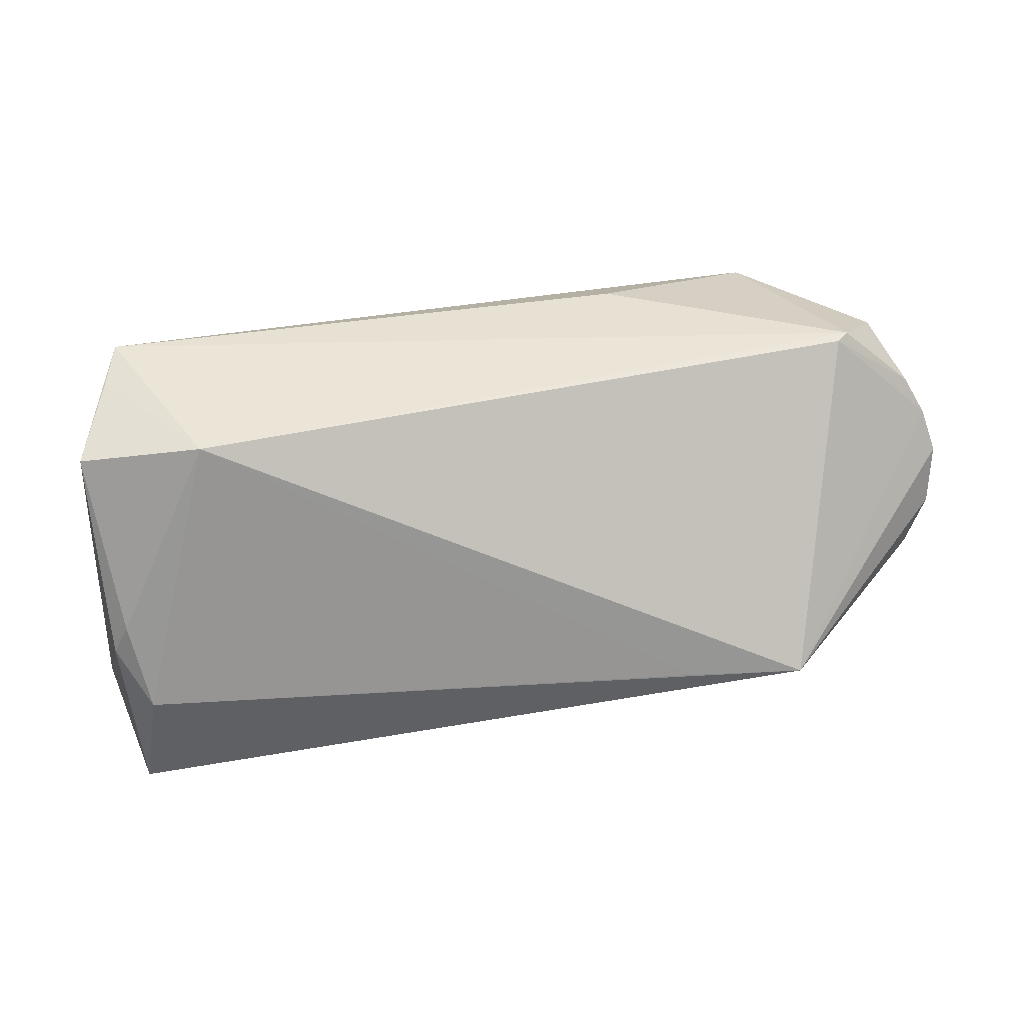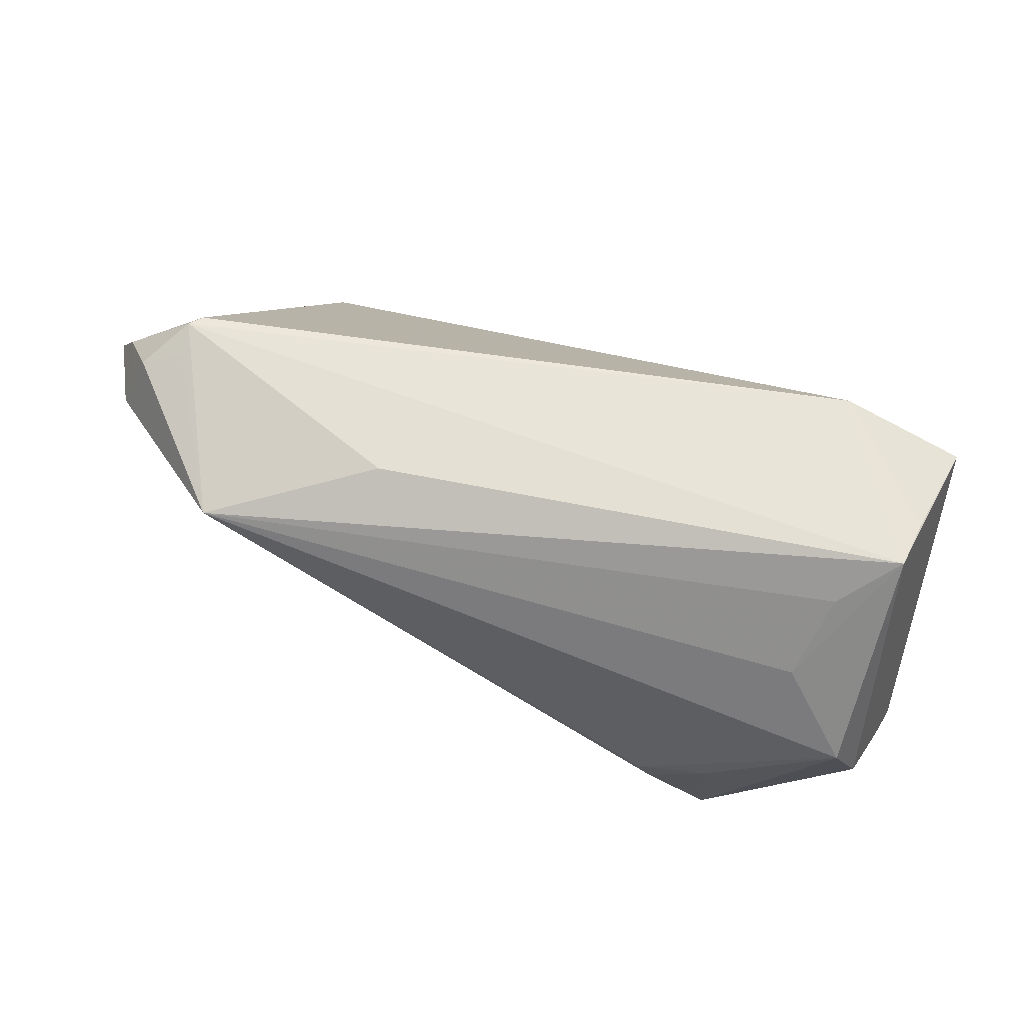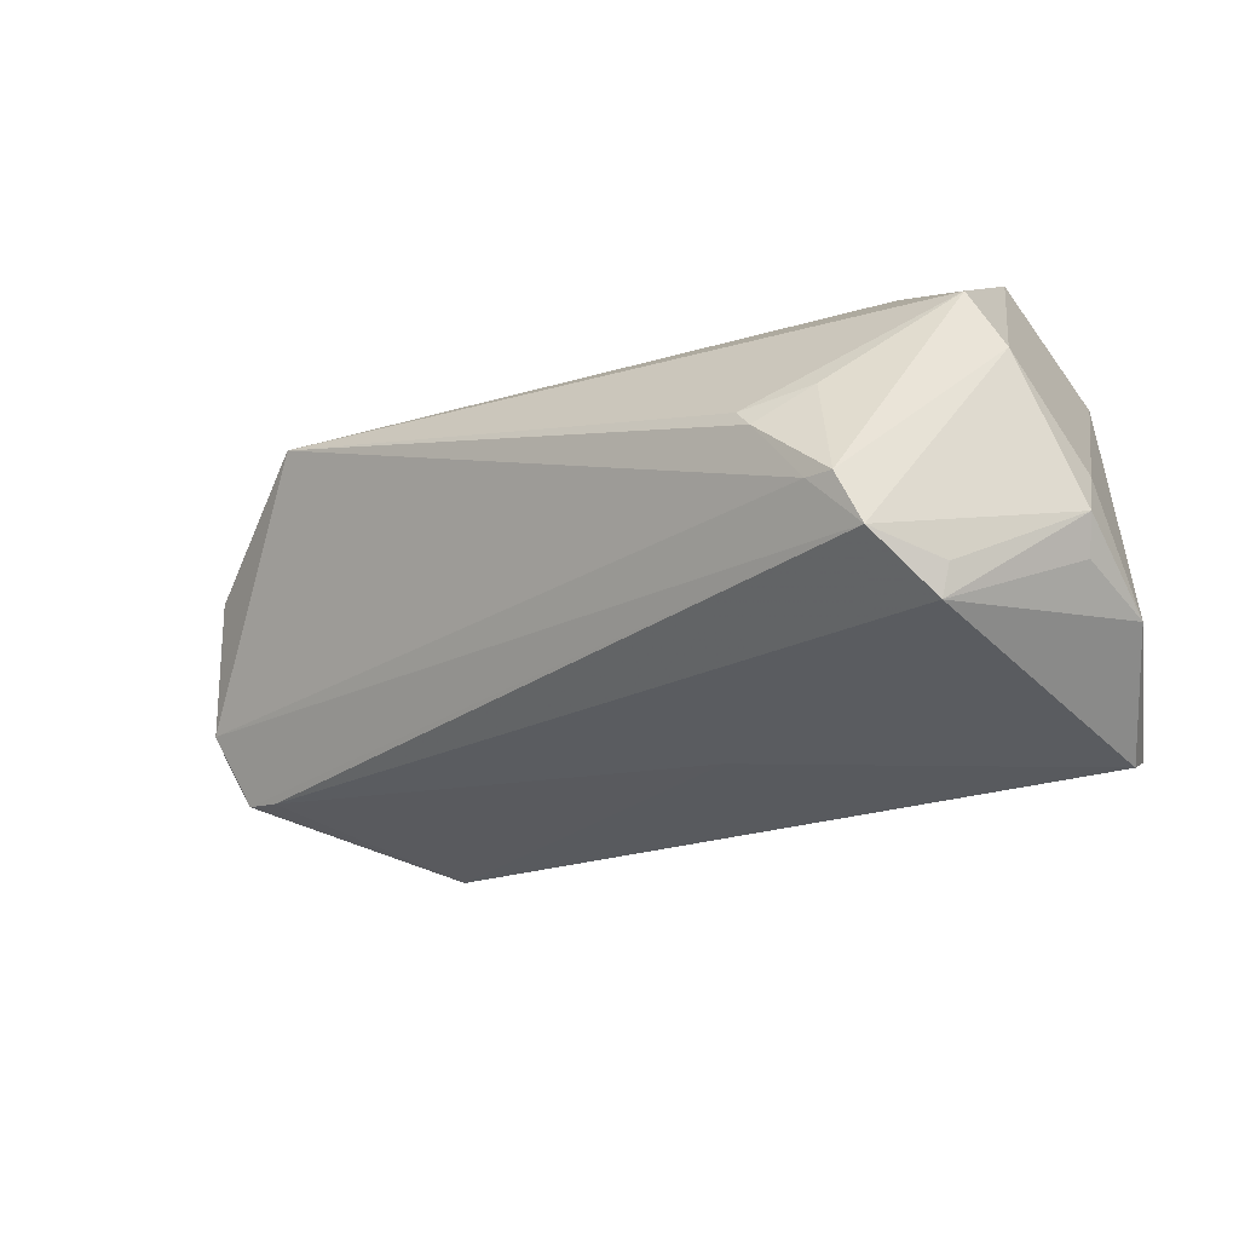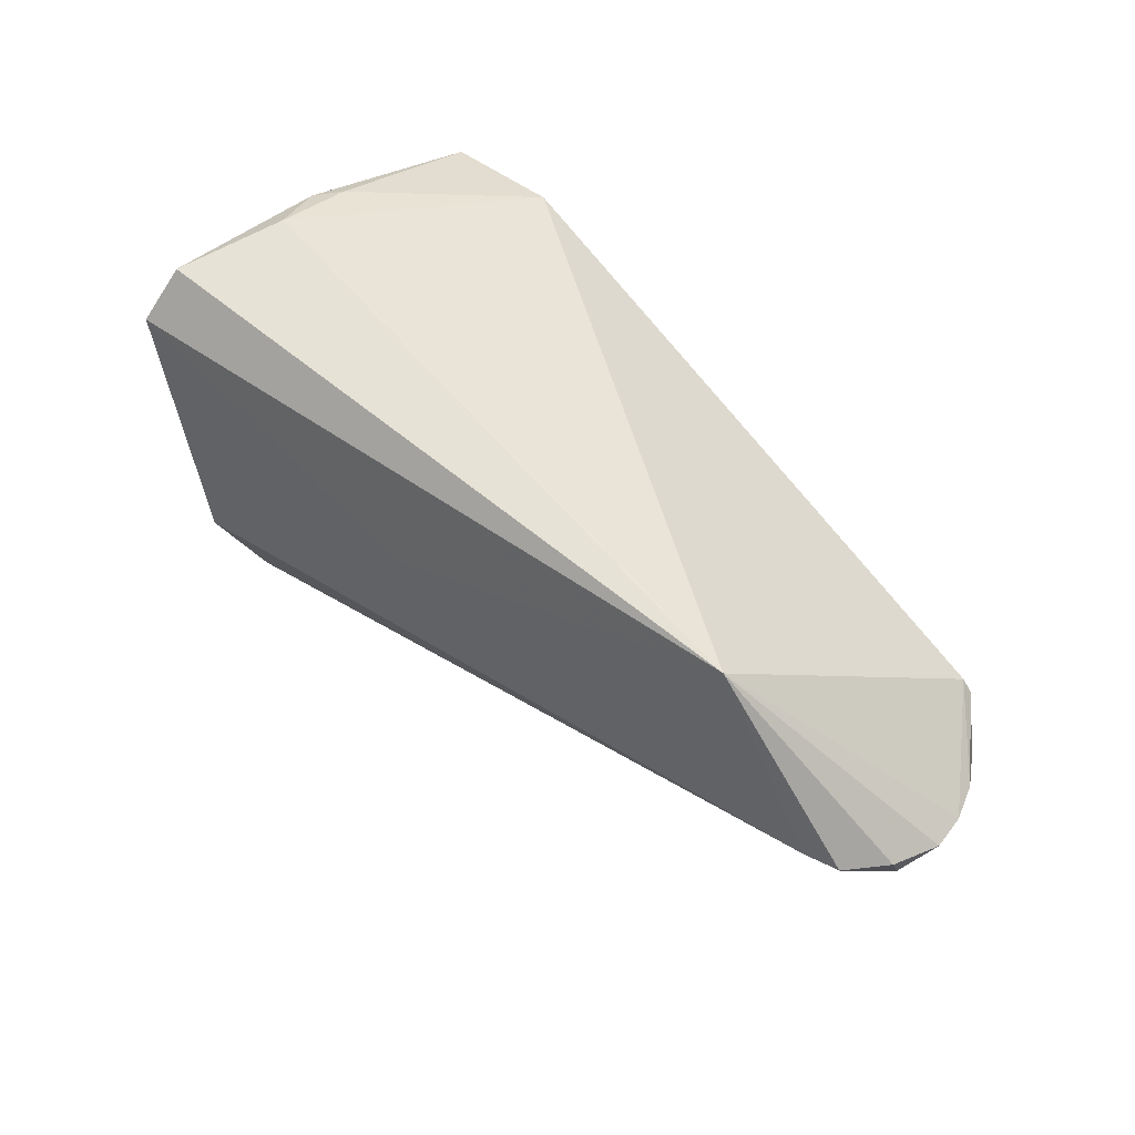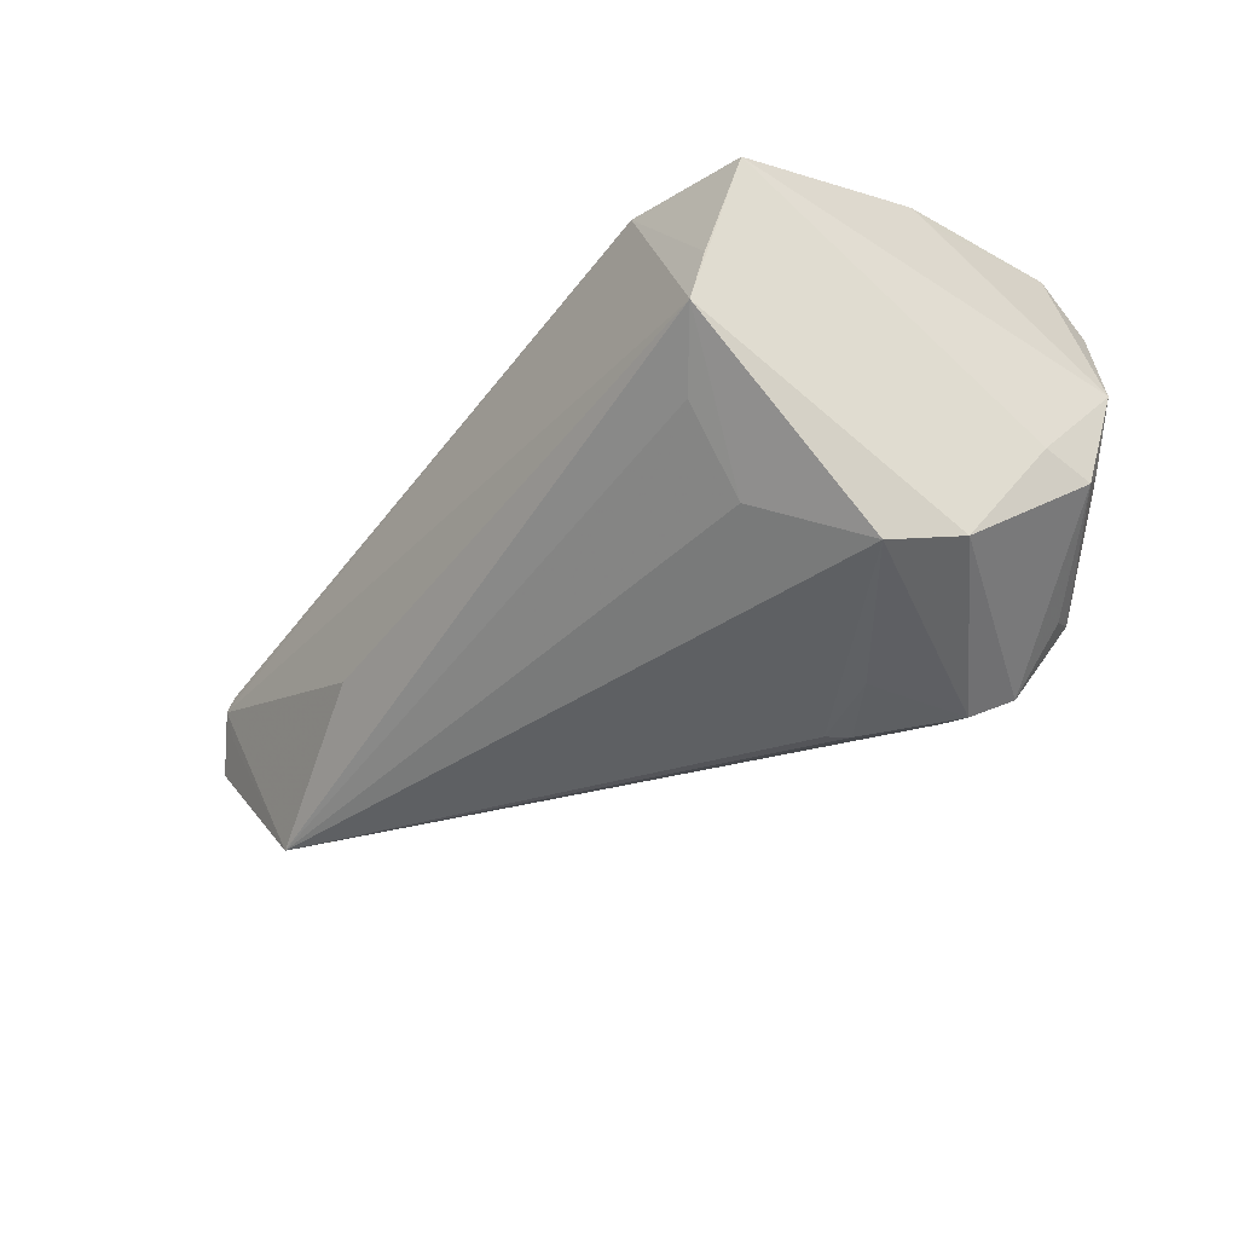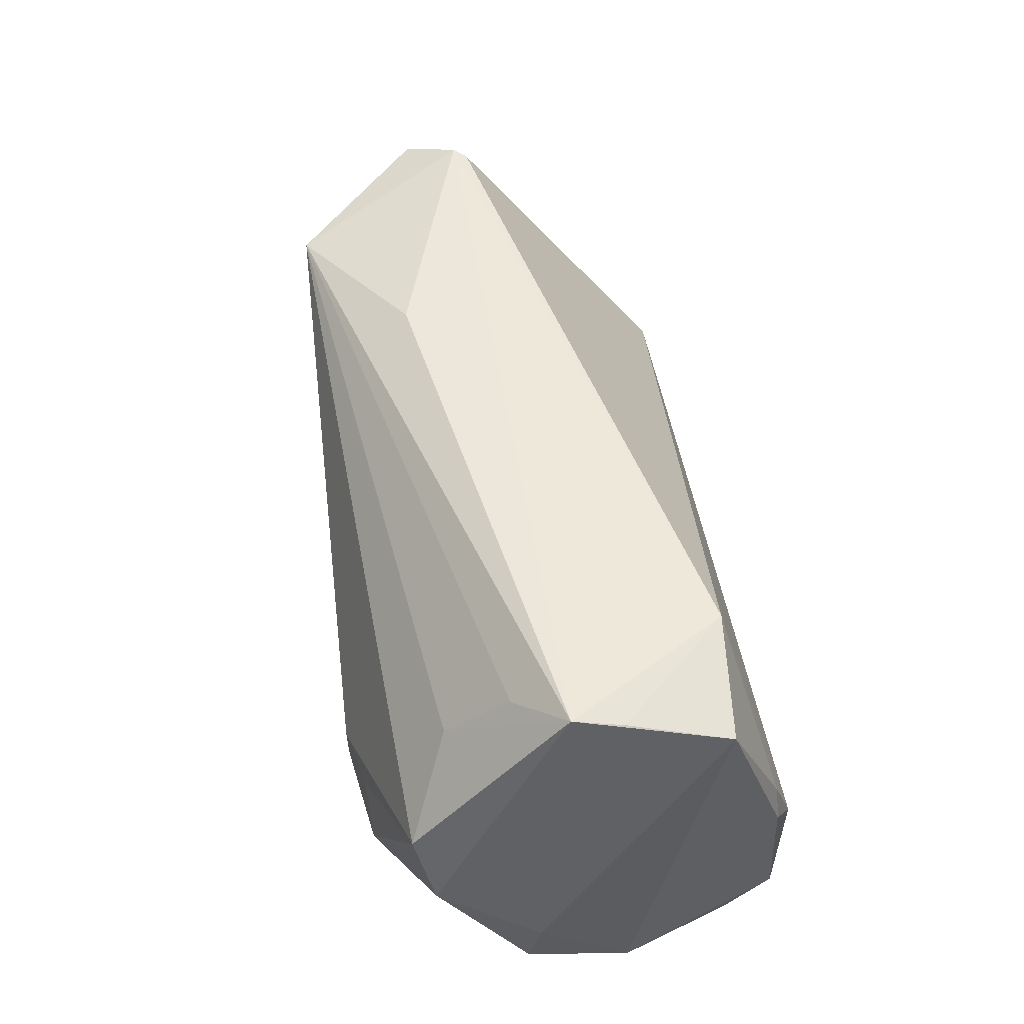
<metadata>
{"format":"obj","ext":"obj","renderer":"f3d","projection":"perspective","resolution":1024,"background":"white","views":[{"elev":38.7,"azim":-3.6,"up":"+Y"},{"elev":65.7,"azim":-161.0,"up":"+Y"},{"elev":-43.8,"azim":-152.4,"up":"+Y"},{"elev":55.0,"azim":52.8,"up":"+Z"},{"elev":-33.9,"azim":-124.9,"up":"+Z"},{"elev":52.2,"azim":-100.5,"up":"+Y"}]}
</metadata>
<code>
v -0.01702 -0.009308 -0.02983
v 0.06506 0.01564 -0.0106
v -0.02938 0.02434 0.01701
v -0.042 0.003248 -0.02399
v 0.07059 0.001944 -0.00179
v -0.03252 -0.03175 -0.01568
v 0.002535 -0.0229 0.006735
v 0.07184 0.007281 0.0004173
v -0.02824 -0.02698 -0.02471
v 0.07 0.01259 -0.001423
v -0.02587 -0.007784 -0.02834
v 0.02591 0.02625 -0.01354
v 0.04951 -0.009675 0.02703
v -0.04511 0.02161 0.01504
v -0.03521 0.02171 -0.01029
v -0.03432 -0.02857 -0.0174
v 0.05769 0.02625 -0.001639
v 0.07117 0.0001035 0.002945
v 0.06721 0.01734 -0.00265
v -0.01849 -0.01189 -0.02975
v -0.04107 -6.176e-05 0.02359
v -0.03273 0.01349 -0.01821
v -0.0385 -0.01086 0.02703
v -0.04823 -0.02569 0.003406
v -0.04613 -0.02428 -0.006722
v -0.04797 -0.02117 -0.01021
v -0.04122 -0.03131 0.01916
v -0.04355 -0.006424 0.02152
v 0.05629 0.02599 -2.988e-05
v -0.04193 0.02625 -0.004371
v 0.03463 -0.009686 0.02699
v 0.04638 0.02181 -0.02519
v 0.06842 -0.006055 0.004451
v -0.04514 -0.005513 -0.02173
v -0.04832 -0.01471 -0.008622
v 0.06214 0.02361 -0.007925
v -0.04304 -0.003858 0.02353
v -0.04275 0.02488 0.001984
v 0.06399 -0.007722 0.003787
v -0.02661 -0.02132 -0.02806
v -0.02328 -0.02041 -0.02753
v 0.05705 0.02517 -0.005954
v -0.0409 -0.0258 0.02541
f 32 30 12
f 35 34 26
f 30 34 35
f 12 30 17
f 30 3 17
f 17 32 12
f 17 42 32
f 30 35 14
f 43 13 23
f 27 13 43
f 31 3 23
f 23 13 31
f 31 13 3
f 6 25 26
f 24 14 35
f 24 43 28
f 24 35 26
f 27 43 24
f 26 25 24
f 24 6 27
f 25 6 24
f 32 42 36
f 42 17 36
f 3 13 29
f 29 17 3
f 37 43 23
f 28 43 37
f 37 24 28
f 14 24 37
f 38 3 30
f 30 14 38
f 38 14 3
f 7 13 27
f 27 6 7
f 16 6 26
f 1 32 20
f 20 11 1
f 4 34 30
f 32 1 4
f 4 1 11
f 19 36 17
f 17 29 19
f 21 37 23
f 14 37 21
f 23 3 21
f 3 14 21
f 6 16 9
f 26 34 9
f 9 16 26
f 33 9 5
f 22 4 30
f 32 4 22
f 10 19 29
f 10 13 8
f 10 29 13
f 6 9 39
f 39 9 33
f 39 7 6
f 13 7 39
f 39 33 13
f 40 9 34
f 34 4 40
f 40 4 11
f 40 11 20
f 18 5 8
f 33 5 18
f 8 13 18
f 13 33 18
f 8 5 2
f 2 10 8
f 2 5 32
f 32 36 2
f 36 19 2
f 19 10 2
f 30 32 15
f 15 22 30
f 32 22 15
f 41 5 9
f 9 40 41
f 32 5 41
f 20 32 41
f 41 40 20

</code>
